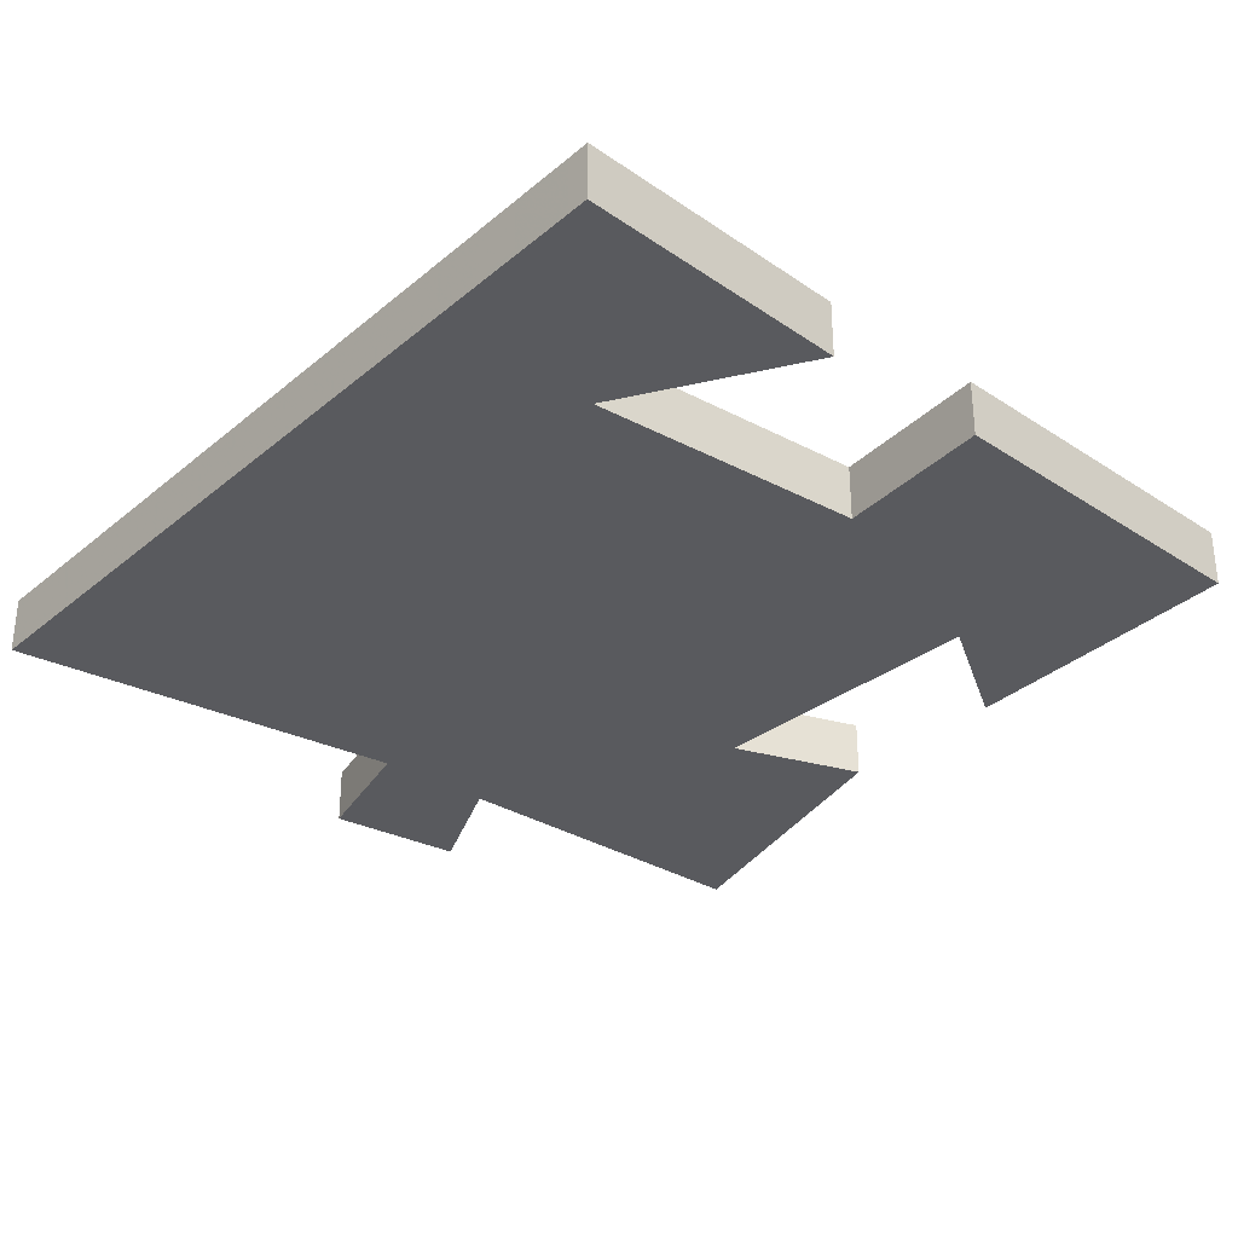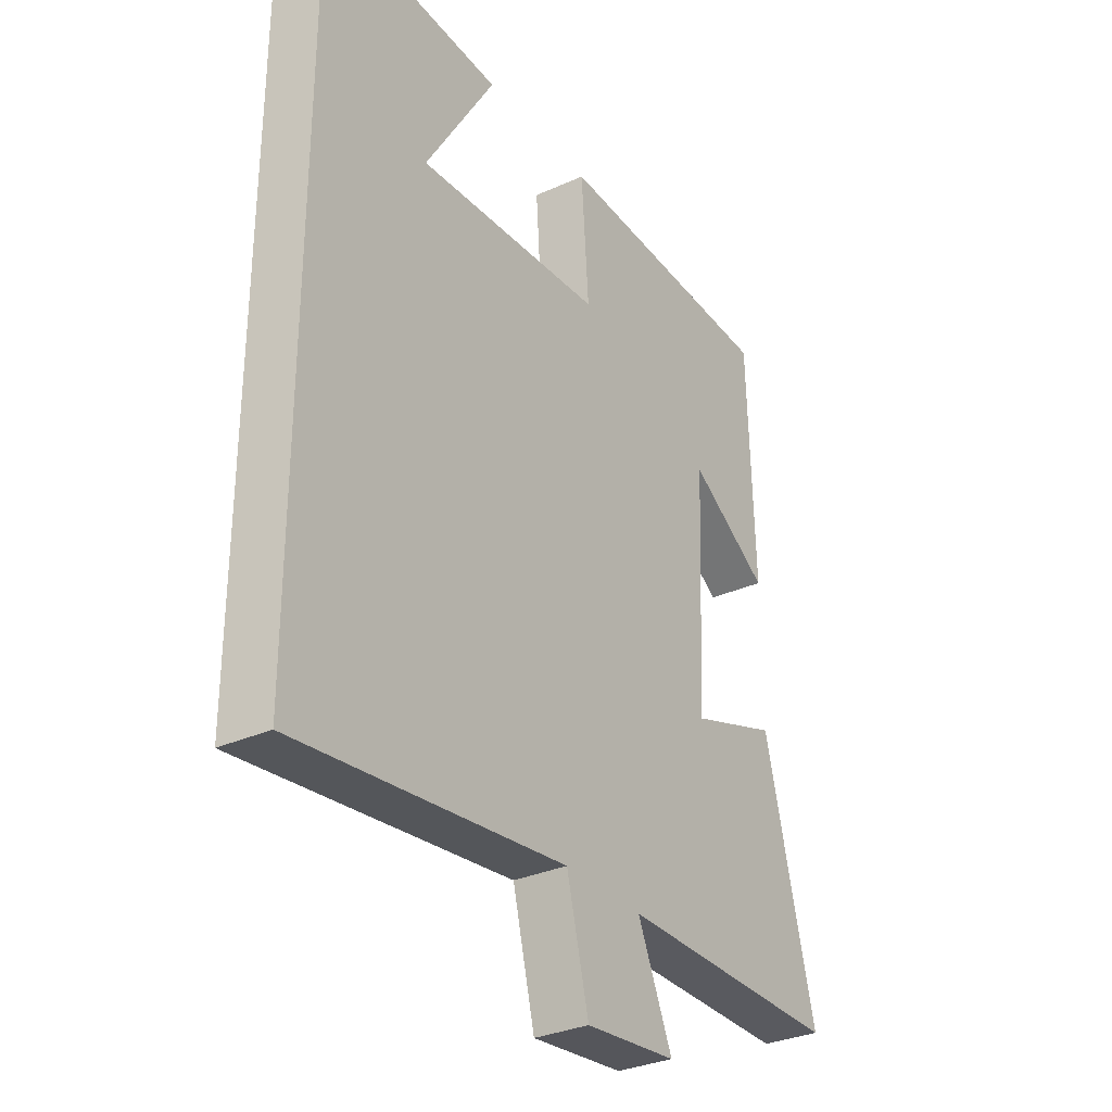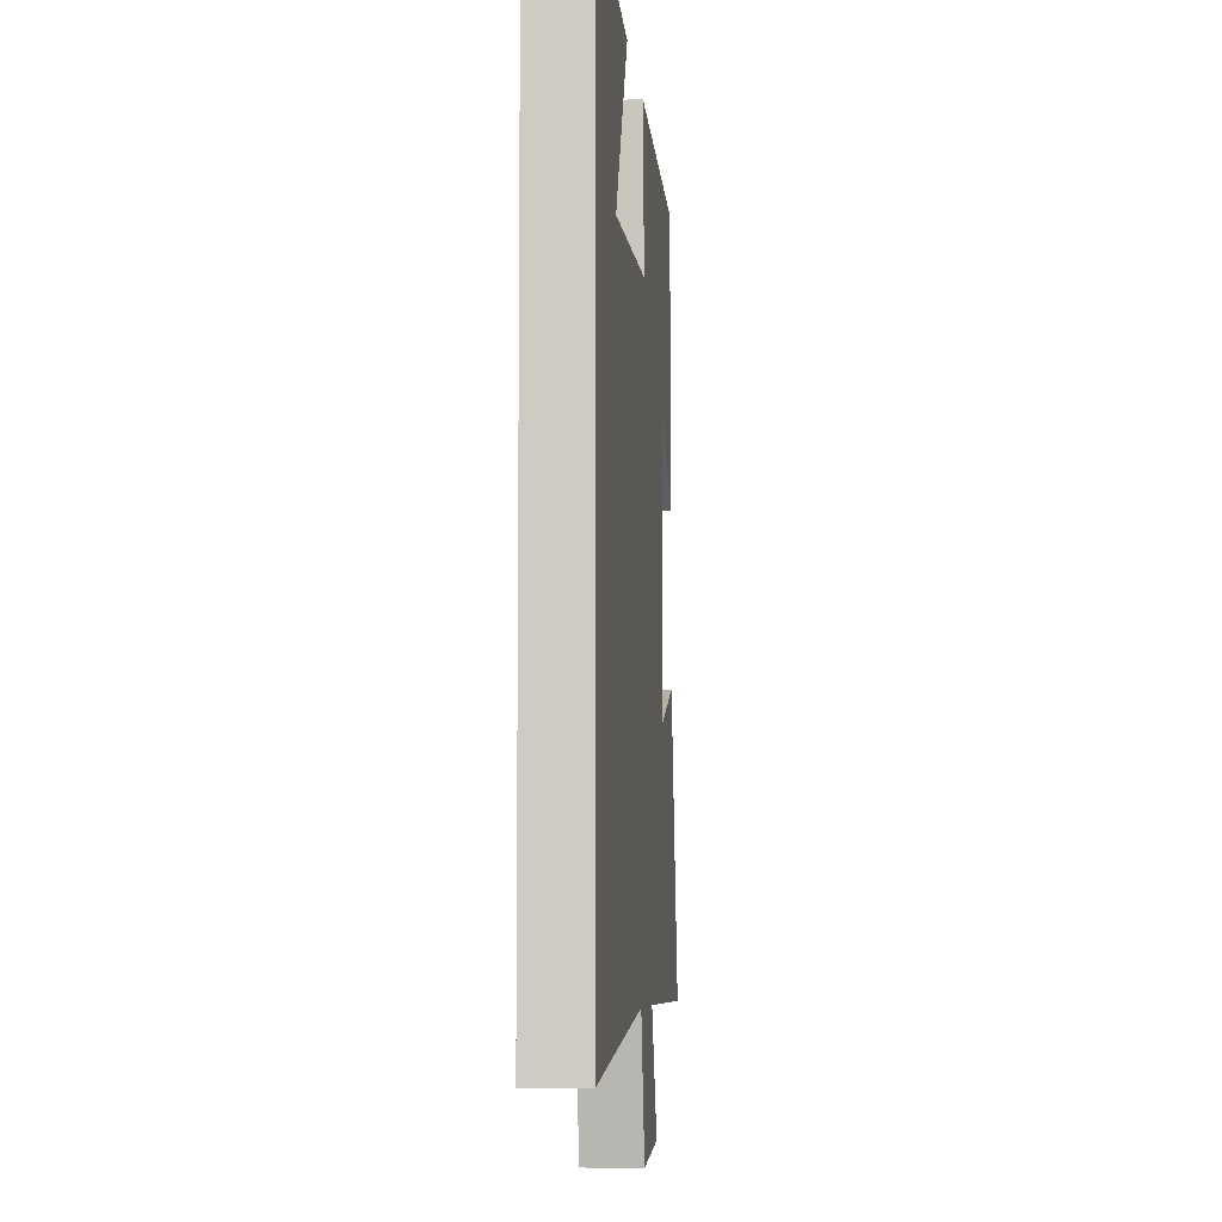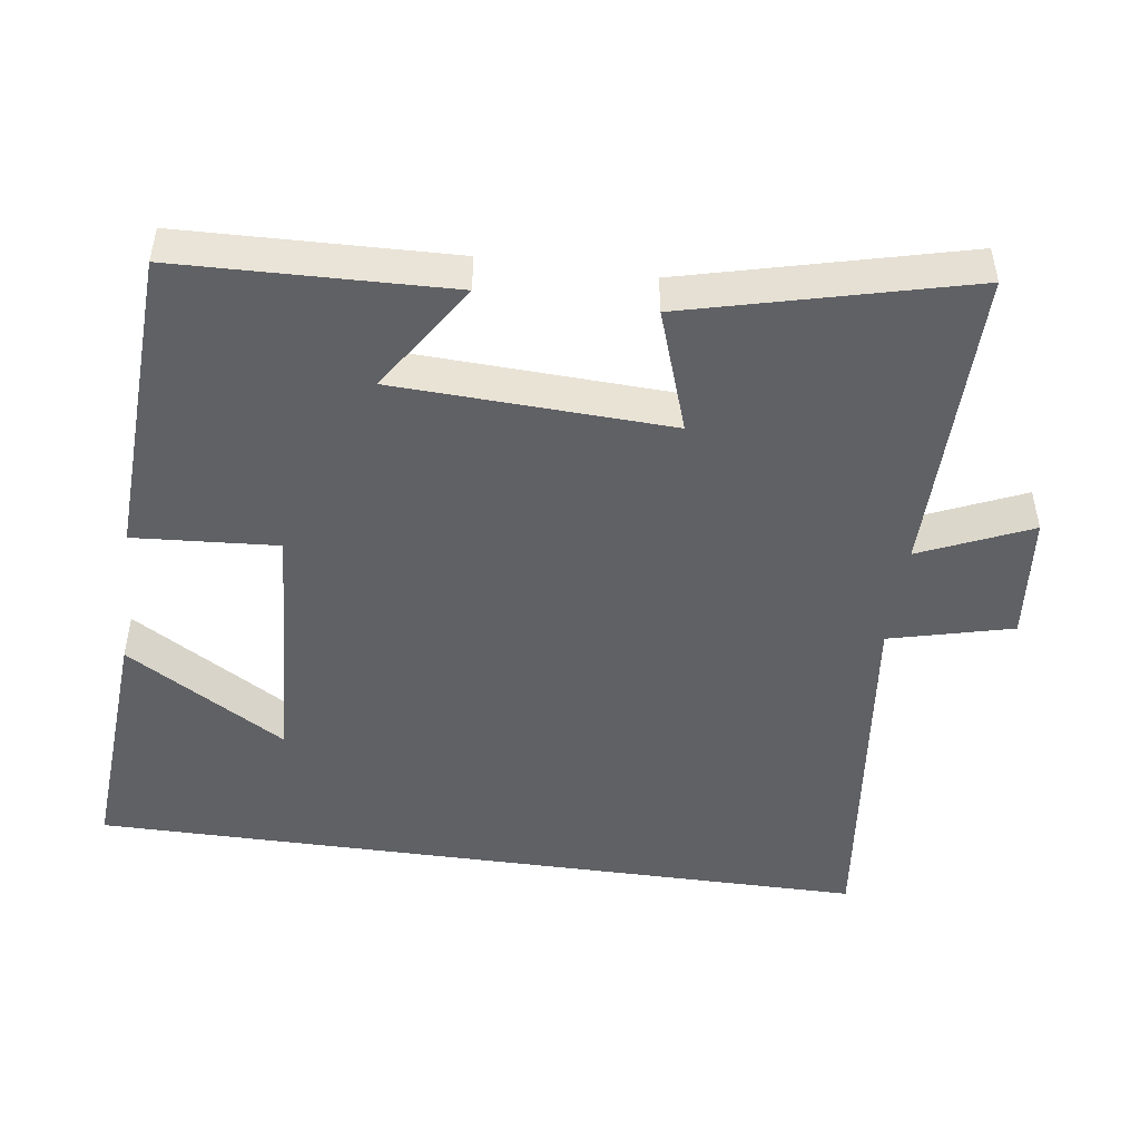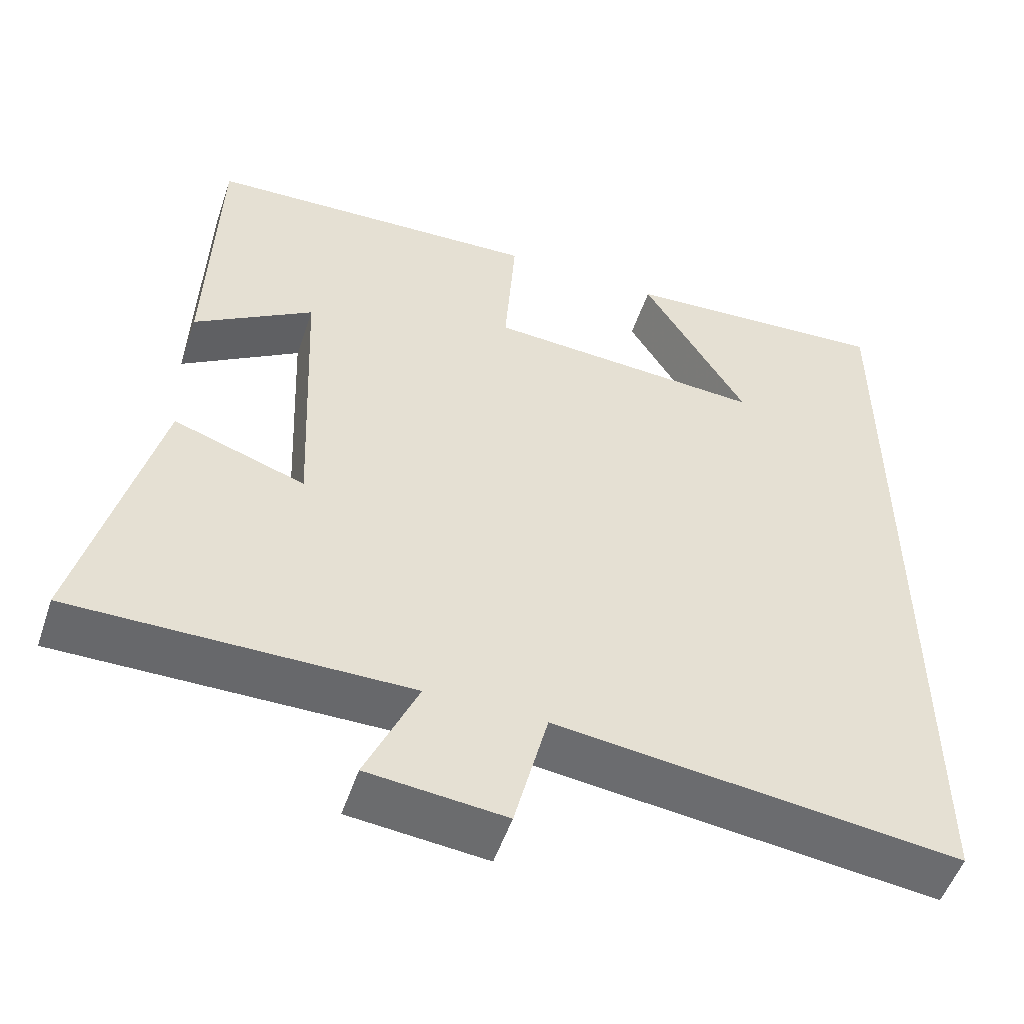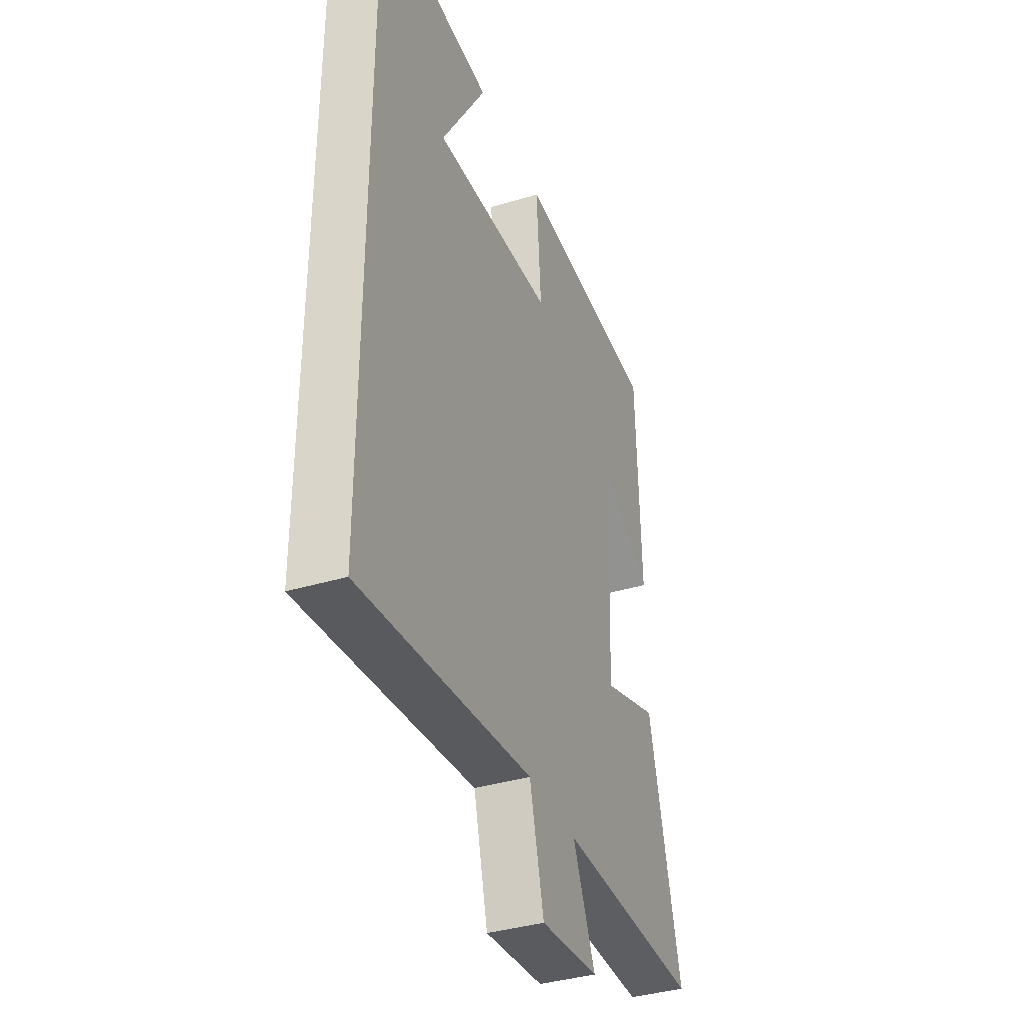
<metadata>
{"format":"obj","ext":"obj","renderer":"f3d","projection":"perspective","resolution":1024,"background":"white","views":[{"elev":-31.5,"azim":-40.5,"up":"+Y"},{"elev":-31.6,"azim":-57.4,"up":"+Z"},{"elev":-6.8,"azim":-84.9,"up":"+Z"},{"elev":-48.0,"azim":82.0,"up":"+Y"},{"elev":-52.4,"azim":161.5,"up":"+Z"},{"elev":-37.7,"azim":-69.0,"up":"+Z"}]}
</metadata>
<code>
v -0.5 0.07 -0.561
v -0.5 0.07 0.523
v -0.154 0.07 0.5
v -0.288 0.07 0.279
v 0.07 0.07 0.301
v 0.056 0.07 0.5
v 0.488 0.07 0.481
v 0.5 0.07 0.106
v 0.347 0.07 0.204
v 0.331 0.07 -0.176
v 0.5 0.07 -0.118
v 0.597 0.07 -0.502
v 0.168 0.07 -0.5
v 0.235 0.07 -0.652
v 0.059 0.07 -0.67
v 0.016 0.07 -0.5
v -0.5 0 -0.561
v -0.5 0 0.523
v -0.154 0 0.5
v -0.288 0 0.279
v 0.07 0 0.301
v 0.056 0 0.5
v 0.488 0 0.481
v 0.5 0 0.106
v 0.347 0 0.204
v 0.331 0 -0.176
v 0.5 0 -0.118
v 0.597 0 -0.502
v 0.168 0 -0.5
v 0.235 0 -0.652
v 0.059 0 -0.67
v 0.016 0 -0.5
f 13 14 15 16
f 10 11 12 13
f 9 10 13 16
f 6 7 8 9
f 5 6 9
f 9 16 1
f 5 9 1
f 4 5 1
f 2 3 4
f 1 2 4
f 32 31 30 29
f 29 28 27 26
f 32 29 26 25
f 25 24 23 22
f 25 22 21
f 17 32 25
f 17 25 21
f 17 21 20
f 20 19 18
f 20 18 17
f 1 17 18 2
f 2 18 19 3
f 3 19 20 4
f 4 20 21 5
f 5 21 22 6
f 6 22 23 7
f 7 23 24 8
f 8 24 25 9
f 9 25 26 10
f 10 26 27 11
f 11 27 28 12
f 12 28 29 13
f 13 29 30 14
f 14 30 31 15
f 15 31 32 16
f 16 32 17 1

</code>
